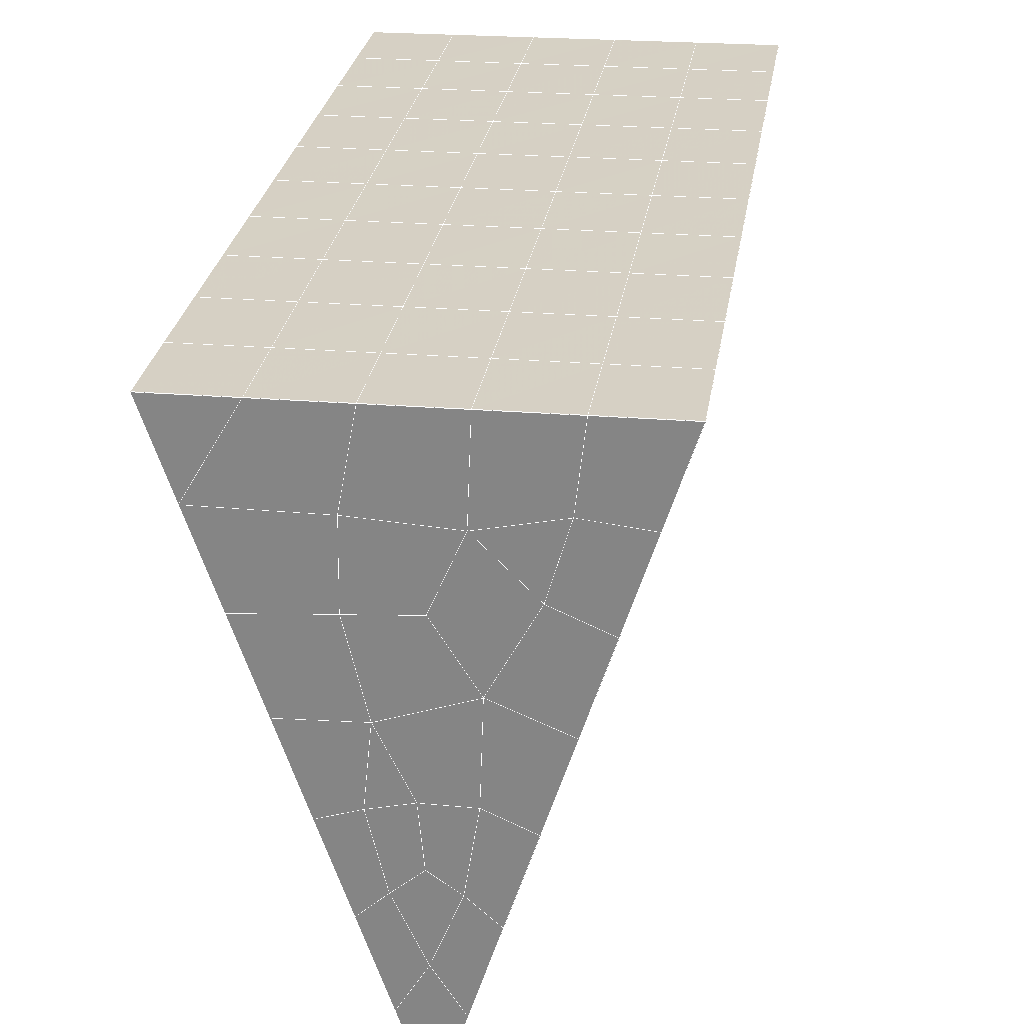
<metadata>
{"format":"obj","ext":"obj","renderer":"f3d","projection":"perspective","resolution":1024,"background":"white","views":[{"elev":22.7,"azim":8.4,"up":"+Y"}]}
</metadata>
<code>
v 49 9.456 20.7
v 51 9.456 20.7
v 50.89 7.513 20.57
v 49.04 7.2 20.55
v 49 9.302 22.9
v 51 9.303 22.9
v 49 9.149 25.09
v 51 9.149 25.09
v 49 8.995 27.29
v 51 8.995 27.29
v 49 8.842 29.48
v 51 8.842 29.48
v 49 8.688 31.68
v 51 8.689 31.68
v 49 8.535 33.87
v 51 8.535 33.87
v 49 8.382 36.06
v 51 8.381 36.06
v 49 8.228 38.26
v 51 8.228 38.26
v 49 8.075 40.45
v 51 8.075 40.45
v 49 7.921 42.65
v 51 7.921 42.65
v 48.58 5.759 42.5
v 50.89 5.595 42.49
v 48.54 3.772 42.36
v 50.12 3.86 42.36
v 49.04 1.563 42.2
v 51.12 2.24 42.25
v 49.84 -0.1046 42.09
v 51.02 -0.1217 42.09
v 49.96 -1.586 41.98
v 50.69 -2.095 41.95
v 49.26 -2.163 41.94
v 49.99 -3.768 41.83
v 48.57 -2.767 41.9
v 49.29 -4.905 41.75
v 48.57 -2.614 39.71
v 49.29 -4.751 39.56
v 48.57 -2.46 37.51
v 49.29 -4.598 37.36
v 48.57 -2.307 35.32
v 49.29 -4.444 35.17
v 48.57 -2.153 33.12
v 49.29 -4.291 32.97
v 48.57 -2 30.93
v 49.29 -4.137 30.78
v 48.57 -1.846 28.73
v 49.29 -3.984 28.58
v 48.57 -1.693 26.54
v 49.29 -3.83 26.39
v 48.57 -1.539 24.34
v 49.29 -3.677 24.19
v 48.57 -1.386 22.15
v 49.29 -3.523 22
v 48.57 -1.232 19.96
v 49.29 -3.37 19.81
v 50.01 -0.8605 19.98
v 50 -2.748 19.85
v 51.43 -1.232 19.96
v 50.71 -3.37 19.81
v 51.43 -1.386 22.15
v 50.71 -3.524 22
v 51.43 -1.539 24.34
v 50.71 -3.677 24.19
v 51.43 -1.693 26.54
v 50.71 -3.83 26.39
v 51.43 -1.846 28.73
v 50.71 -3.984 28.58
v 51.43 -2 30.93
v 50.71 -4.137 30.78
v 51.43 -2.153 33.12
v 50.71 -4.291 32.97
v 51.43 -2.306 35.32
v 50.71 -4.444 35.17
v 51.43 -2.46 37.51
v 50.71 -4.598 37.36
v 51.43 -2.613 39.71
v 50.71 -4.751 39.56
v 51.43 -2.767 41.9
v 50.71 -4.905 41.75
v 52.14 -0.6292 42.05
v 52.14 -0.4758 39.86
v 52.14 -0.3225 37.66
v 52.14 -0.1688 35.47
v 52.14 -0.0153 33.27
v 52.14 0.1381 31.08
v 52.14 0.2916 28.88
v 52.14 0.4447 26.69
v 52.14 0.5983 24.49
v 52.14 0.7519 22.3
v 52.14 0.9051 20.1
v 50.04 1.765 20.16
v 47.86 0.9052 20.1
v 47.86 0.7515 22.3
v 47.86 0.5984 24.49
v 47.86 0.4451 26.69
v 47.86 0.2917 28.88
v 47.86 0.1381 31.08
v 47.86 -0.0156 33.27
v 47.86 -0.1689 35.47
v 47.86 -0.3224 37.66
v 47.86 -0.4759 39.86
v 47.86 -0.629 42.05
v 48.84 -0.327 42.07
v 50 -7.042 41.6
v 50 -6.889 39.41
v 50 -6.735 37.21
v 50 -6.582 35.02
v 50 -6.429 32.82
v 50 -6.275 30.63
v 50 -6.121 28.43
v 50 -5.968 26.24
v 50 -5.814 24.05
v 50 -5.661 21.85
v 50 -5.508 19.66
v 51.49 3.779 20.31
v 52.86 3.043 20.25
v 52.19 5.501 20.43
v 53.57 5.181 20.4
v 52.62 7.481 20.56
v 54.29 7.318 20.55
v 53 9.456 20.7
v 55 9.456 20.7
v 53 9.302 22.9
v 55 9.302 22.9
v 53 9.149 25.09
v 55 9.149 25.09
v 53 8.995 27.29
v 55 8.995 27.29
v 53 8.842 29.48
v 55 8.842 29.48
v 53 8.688 31.68
v 55 8.688 31.68
v 53 8.535 33.87
v 55 8.535 33.87
v 53 8.381 36.07
v 55 8.381 36.06
v 53 8.228 38.26
v 55 8.228 38.26
v 53 8.075 40.45
v 55 8.075 40.45
v 53 7.921 42.65
v 55 7.921 42.65
v 52.76 5.969 42.51
v 54.29 5.784 42.5
v 52.24 4.233 42.39
v 53.57 3.646 42.35
v 52.86 1.508 42.2
v 47.14 1.508 42.2
v 46.43 3.646 42.35
v 45.71 5.784 42.5
v 47 7.921 42.65
v 47 8.075 40.45
v 47 8.228 38.26
v 47 8.382 36.07
v 47 8.535 33.87
v 47 8.689 31.68
v 47 8.842 29.48
v 47 8.995 27.29
v 47 9.149 25.09
v 47 9.302 22.9
v 47 9.456 20.7
v 47.23 7.527 20.57
v 48.83 3.967 20.32
v 50.46 5.442 20.42
v 47.14 3.043 20.25
v 47.14 2.889 22.45
v 47.14 2.736 24.64
v 47.14 2.582 26.84
v 47.14 2.429 29.03
v 47.14 2.275 31.23
v 47.14 2.122 33.42
v 47.14 1.969 35.62
v 47.14 1.815 37.81
v 47.14 1.662 40.01
v 52.86 2.89 22.45
v 52.86 2.736 24.64
v 52.86 2.582 26.84
v 52.86 2.429 29.03
v 52.86 2.276 31.23
v 52.86 2.122 33.42
v 52.86 1.969 35.62
v 52.86 1.815 37.81
v 52.86 1.662 40.01
v 53.57 3.799 40.16
v 53.57 3.953 37.96
v 53.57 4.106 35.77
v 53.57 4.26 33.57
v 53.57 4.413 31.38
v 53.57 4.567 29.18
v 53.57 4.72 26.99
v 53.57 4.873 24.79
v 53.57 5.027 22.6
v 54.29 5.937 40.3
v 54.29 6.091 38.11
v 54.29 6.244 35.92
v 54.29 6.397 33.72
v 54.29 6.551 31.53
v 54.29 6.704 29.33
v 54.29 6.858 27.14
v 54.29 7.011 24.94
v 54.29 7.165 22.75
v 47.79 5.835 20.45
v 46.43 5.181 20.4
v 46.43 5.027 22.6
v 46.43 4.874 24.79
v 46.43 4.72 26.99
v 46.43 4.567 29.18
v 46.43 4.413 31.38
v 46.43 4.26 33.57
v 46.43 4.106 35.77
v 46.43 3.953 37.96
v 46.43 3.8 40.16
v 45.71 7.318 20.55
v 45.71 7.165 22.75
v 45.71 7.011 24.94
v 45.71 6.858 27.14
v 45.71 6.704 29.33
v 45.71 6.551 31.53
v 45.71 6.397 33.72
v 45.71 6.244 35.92
v 45.71 6.091 38.11
v 45.71 5.937 40.3
v 45 9.456 20.7
v 45 9.302 22.9
v 45 9.149 25.09
v 45 8.995 27.29
v 45 8.842 29.48
v 45 8.689 31.68
v 45 8.535 33.87
v 45 8.382 36.06
v 45 8.228 38.26
v 45 8.075 40.45
v 45 7.921 42.65
v 49.96 -1.586 41.98
v 49.84 -0.1046 42.09
v 49.04 1.563 42.2
v 47.14 1.508 42.2
v 47.14 1.662 40.01
v 47.86 -0.4759 39.86
v 48.57 -2.614 39.71
v 49.29 -4.751 39.56
v 49.29 -4.905 41.75
v 50 -7.042 41.6
v 50.71 -4.905 41.75
v 50.71 -4.751 39.56
v 51.43 -2.613 39.71
v 51.43 -2.767 41.9
v 52.14 -0.6292 42.05
v 51.02 -0.1217 42.09
v 51.12 2.24 42.25
v 48.84 -0.327 42.07
v 47.86 -0.629 42.05
v 48.57 -2.767 41.9
v 49.99 -3.768 41.83
v 50.69 -2.095 41.95
v 49.26 -2.163 41.94
v 48.57 -2.46 37.51
v 47.86 -0.3224 37.66
v 47.14 1.815 37.81
v 46.43 3.953 37.96
v 46.43 3.8 40.15
v 46.43 3.646 42.35
v 48.54 3.772 42.36
v 52.24 4.233 42.39
v 50.89 5.595 42.49
v 50.12 3.86 42.36
v 52.86 1.508 42.2
v 52.14 -0.4758 39.86
v 51.43 -2.46 37.51
v 50.71 -4.598 37.36
v 50 -6.889 39.41
v 45.71 5.784 42.5
v 45.71 5.937 40.3
v 45.71 6.091 38.11
v 45.71 6.244 35.91
v 46.43 4.106 35.77
v 47.14 1.969 35.62
v 47.86 -0.1689 35.47
v 52.76 5.969 42.51
v 53.57 3.646 42.35
v 53.57 3.799 40.16
v 52.86 1.662 40.01
v 52.86 1.815 37.81
v 52.14 -0.3225 37.66
v 52.14 -0.1688 35.47
v 51.43 -2.306 35.32
v 51.43 -2.153 33.12
v 50.71 -4.291 32.97
v 50.71 -4.444 35.17
v 50 -6.582 35.02
v 50 -6.735 37.21
v 49.29 -4.598 37.36
v 54.29 5.784 42.5
v 53 7.921 42.65
v 51 7.921 42.65
v 48.58 5.759 42.5
v 55 7.921 42.65
v 55 8.075 40.45
v 55 8.228 38.26
v 55 8.381 36.06
v 54.29 6.244 35.92
v 54.29 6.397 33.72
v 53.57 4.26 33.57
v 53.57 4.413 31.38
v 52.86 2.276 31.23
v 52.86 2.429 29.03
v 52.14 0.2916 28.88
v 52.14 0.4447 26.69
v 51.43 -1.693 26.54
v 51.43 -1.539 24.34
v 50.71 -3.677 24.19
v 50.71 -3.83 26.39
v 50 -5.968 26.24
v 50 -6.121 28.43
v 49.29 -3.984 28.58
v 49.29 -4.137 30.78
v 48.57 -2 30.93
v 48.57 -2.153 33.12
v 47.86 -0.0156 33.27
v 48.57 -2.307 35.32
v 49.29 -4.291 32.97
v 50 -6.275 30.63
v 50.71 -3.984 28.58
v 51.43 -1.846 28.73
v 52.14 0.1381 31.08
v 52.86 2.122 33.42
v 53.57 4.106 35.77
v 54.29 6.091 38.11
v 53 8.228 38.26
v 53 8.075 40.45
v 54.29 5.937 40.3
v 53.57 3.953 37.96
v 52.86 1.969 35.62
v 52.14 -0.0153 33.27
v 51.43 -2 30.93
v 50.71 -4.137 30.78
v 50 -6.429 32.82
v 49.29 -4.444 35.17
v 51 8.075 40.45
v 49 7.921 42.65
v 45 7.921 42.65
v 45 8.075 40.45
v 45 8.228 38.26
v 45 8.382 36.06
v 45.71 6.397 33.72
v 46.43 4.26 33.57
v 47.14 2.122 33.42
v 47 8.075 40.45
v 49 8.075 40.45
v 51 8.228 38.26
v 53 8.381 36.07
v 55 8.535 33.87
v 54.29 6.551 31.53
v 53.57 4.567 29.18
v 52.86 2.582 26.84
v 52.14 0.5983 24.49
v 51.43 -1.386 22.15
v 50.71 -3.524 22
v 50 -5.814 24.04
v 49.29 -3.83 26.39
v 48.57 -1.846 28.73
v 47.86 0.1381 31.08
v 47.14 2.275 31.23
v 47.86 0.2917 28.88
v 48.57 -1.693 26.54
v 49.29 -3.677 24.19
v 50 -5.661 21.85
v 50.71 -3.37 19.81
v 51.43 -1.232 19.95
v 52.14 0.7519 22.3
v 52.86 2.736 24.64
v 53.57 4.72 26.99
v 54.29 6.704 29.33
v 55 8.688 31.68
v 53 8.535 33.87
v 51 8.381 36.06
v 49 8.228 38.26
v 47 7.921 42.65
v 50 -5.508 19.66
v 49.29 -3.37 19.81
v 49.29 -3.523 22
v 48.57 -1.386 22.15
v 48.57 -1.539 24.34
v 47.86 0.5984 24.49
v 47.86 0.4451 26.69
v 47.14 2.582 26.84
v 47.14 2.429 29.03
v 46.43 4.567 29.18
v 46.43 4.413 31.38
v 50 -2.748 19.85
v 50.01 -0.8605 19.98
v 52.14 0.9051 20.1
v 52.86 2.89 22.45
v 53.57 4.873 24.79
v 54.29 6.858 27.14
v 55 8.842 29.48
v 53 8.688 31.68
v 51 8.535 33.87
v 49 8.382 36.06
v 47 8.228 38.26
v 47 8.382 36.06
v 45 8.535 33.87
v 45.71 6.551 31.53
v 48.57 -1.232 19.95
v 47.86 0.7515 22.3
v 47.14 2.736 24.64
v 46.43 4.72 26.99
v 45.71 6.704 29.33
v 45 8.689 31.68
v 47 8.535 33.87
v 49 8.535 33.87
v 47 8.689 31.68
v 45 8.842 29.48
v 45.71 6.858 27.14
v 46.43 4.874 24.79
v 47.14 2.889 22.45
v 47.86 0.9052 20.1
v 50.04 1.765 20.16
v 52.86 3.043 20.25
v 53.57 5.027 22.6
v 54.29 7.011 24.94
v 55 8.995 27.29
v 53 8.842 29.48
v 51 8.689 31.68
v 49 8.688 31.68
v 47 8.842 29.48
v 45 8.995 27.29
v 45.71 7.011 24.94
v 46.43 5.027 22.6
v 47.14 3.043 20.25
v 51.49 3.779 20.31
v 53.57 5.181 20.4
v 54.29 7.165 22.75
v 55 9.149 25.09
v 53 8.995 27.29
v 51 8.842 29.48
v 49 8.842 29.48
v 47 8.995 27.29
v 45 9.149 25.09
v 45.71 7.165 22.75
v 46.43 5.181 20.4
v 48.83 3.967 20.32
v 55 9.456 20.7
v 53 9.456 20.7
v 52.62 7.481 20.56
v 50.89 7.513 20.57
v 50.46 5.442 20.42
v 52.19 5.501 20.43
v 54.29 7.318 20.55
v 55 9.302 22.9
v 53 9.302 22.9
v 53 9.149 25.09
v 51 9.149 25.09
v 49 9.149 25.09
v 47 9.149 25.09
v 45 9.302 22.9
v 45.71 7.318 20.55
v 47.79 5.835 20.45
v 51 8.995 27.29
v 49 8.995 27.29
v 51 9.303 22.9
v 51 9.456 20.7
v 49 9.302 22.9
v 47 9.302 22.9
v 45 9.456 20.7
v 47.23 7.527 20.57
v 49.04 7.2 20.54
v 49 9.456 20.7
v 47 9.456 20.7
f 1 2 3
f 1 3 4
f 5 6 2
f 5 2 1
f 7 8 6
f 7 6 5
f 9 10 8
f 9 8 7
f 11 12 10
f 11 10 9
f 13 14 12
f 13 12 11
f 15 16 14
f 15 14 13
f 17 18 16
f 17 16 15
f 19 20 18
f 19 18 17
f 21 22 20
f 21 20 19
f 23 24 22
f 23 22 21
f 25 26 24
f 25 24 23
f 27 28 26
f 27 26 25
f 29 30 28
f 29 28 27
f 31 32 30
f 31 30 29
f 33 34 32
f 33 32 31
f 35 36 34
f 35 34 33
f 37 38 36
f 37 36 35
f 39 40 38
f 39 38 37
f 41 42 40
f 41 40 39
f 43 44 42
f 43 42 41
f 45 46 44
f 45 44 43
f 47 48 46
f 47 46 45
f 49 50 48
f 49 48 47
f 51 52 50
f 51 50 49
f 53 54 52
f 53 52 51
f 55 56 54
f 55 54 53
f 57 58 56
f 57 56 55
f 59 60 58
f 59 58 57
f 61 62 60
f 61 60 59
f 63 64 62
f 63 62 61
f 65 66 64
f 65 64 63
f 67 68 66
f 67 66 65
f 69 70 68
f 69 68 67
f 71 72 70
f 71 70 69
f 73 74 72
f 73 72 71
f 75 76 74
f 75 74 73
f 77 78 76
f 77 76 75
f 79 80 78
f 79 78 77
f 81 82 80
f 81 80 79
f 34 36 82
f 34 82 81
f 81 83 32
f 81 32 34
f 79 84 83
f 79 83 81
f 77 85 84
f 77 84 79
f 75 86 85
f 75 85 77
f 73 87 86
f 73 86 75
f 71 88 87
f 71 87 73
f 69 89 88
f 69 88 71
f 67 90 89
f 67 89 69
f 65 91 90
f 65 90 67
f 63 92 91
f 63 91 65
f 61 93 92
f 61 92 63
f 59 94 93
f 59 93 61
f 57 95 94
f 57 94 59
f 55 96 95
f 55 95 57
f 53 97 96
f 53 96 55
f 51 98 97
f 51 97 53
f 49 99 98
f 49 98 51
f 47 100 99
f 47 99 49
f 45 101 100
f 45 100 47
f 43 102 101
f 43 101 45
f 41 103 102
f 41 102 43
f 39 104 103
f 39 103 41
f 37 105 104
f 37 104 39
f 35 106 105
f 35 105 37
f 33 31 106
f 33 106 35
f 107 82 36
f 107 36 38
f 108 80 82
f 108 82 107
f 109 78 80
f 109 80 108
f 110 76 78
f 110 78 109
f 111 74 76
f 111 76 110
f 112 72 74
f 112 74 111
f 113 70 72
f 113 72 112
f 114 68 70
f 114 70 113
f 115 66 68
f 115 68 114
f 116 64 66
f 116 66 115
f 117 62 64
f 117 64 116
f 58 60 62
f 58 62 117
f 116 56 58
f 116 58 117
f 115 54 56
f 115 56 116
f 114 52 54
f 114 54 115
f 113 50 52
f 113 52 114
f 112 48 50
f 112 50 113
f 111 46 48
f 111 48 112
f 110 44 46
f 110 46 111
f 109 42 44
f 109 44 110
f 108 40 42
f 108 42 109
f 107 38 40
f 107 40 108
f 118 119 93
f 118 93 94
f 120 121 119
f 120 119 118
f 122 123 121
f 122 121 120
f 124 125 123
f 124 123 122
f 126 127 125
f 126 125 124
f 128 129 127
f 128 127 126
f 130 131 129
f 130 129 128
f 132 133 131
f 132 131 130
f 134 135 133
f 134 133 132
f 136 137 135
f 136 135 134
f 138 139 137
f 138 137 136
f 140 141 139
f 140 139 138
f 142 143 141
f 142 141 140
f 144 145 143
f 144 143 142
f 146 147 145
f 146 145 144
f 148 149 147
f 148 147 146
f 30 150 149
f 30 149 148
f 32 83 150
f 32 150 30
f 29 151 105
f 29 105 106
f 27 152 151
f 27 151 29
f 25 153 152
f 25 152 27
f 23 154 153
f 23 153 25
f 21 155 154
f 21 154 23
f 19 156 155
f 19 155 21
f 17 157 156
f 17 156 19
f 15 158 157
f 15 157 17
f 13 159 158
f 13 158 15
f 11 160 159
f 11 159 13
f 9 161 160
f 9 160 11
f 7 162 161
f 7 161 9
f 5 163 162
f 5 162 7
f 1 164 163
f 1 163 5
f 4 165 164
f 4 164 1
f 94 166 167
f 94 167 118
f 95 168 166
f 95 166 94
f 96 169 168
f 96 168 95
f 97 170 169
f 97 169 96
f 98 171 170
f 98 170 97
f 99 172 171
f 99 171 98
f 100 173 172
f 100 172 99
f 101 174 173
f 101 173 100
f 102 175 174
f 102 174 101
f 103 176 175
f 103 175 102
f 104 177 176
f 104 176 103
f 105 151 177
f 105 177 104
f 178 92 93
f 178 93 119
f 179 91 92
f 179 92 178
f 180 90 91
f 180 91 179
f 181 89 90
f 181 90 180
f 182 88 89
f 182 89 181
f 183 87 88
f 183 88 182
f 184 86 87
f 184 87 183
f 185 85 86
f 185 86 184
f 186 84 85
f 186 85 185
f 150 83 84
f 150 84 186
f 186 187 149
f 186 149 150
f 185 188 187
f 185 187 186
f 184 189 188
f 184 188 185
f 183 190 189
f 183 189 184
f 182 191 190
f 182 190 183
f 181 192 191
f 181 191 182
f 180 193 192
f 180 192 181
f 179 194 193
f 179 193 180
f 178 195 194
f 178 194 179
f 119 121 195
f 119 195 178
f 187 196 147
f 187 147 149
f 188 197 196
f 188 196 187
f 189 198 197
f 189 197 188
f 190 199 198
f 190 198 189
f 191 200 199
f 191 199 190
f 192 201 200
f 192 200 191
f 193 202 201
f 193 201 192
f 194 203 202
f 194 202 193
f 195 204 203
f 195 203 194
f 121 123 204
f 121 204 195
f 196 143 145
f 196 145 147
f 197 141 143
f 197 143 196
f 198 139 141
f 198 141 197
f 199 137 139
f 199 139 198
f 200 135 137
f 200 137 199
f 201 133 135
f 201 135 200
f 202 131 133
f 202 133 201
f 203 129 131
f 203 131 202
f 204 127 129
f 204 129 203
f 123 125 127
f 123 127 204
f 166 205 4
f 166 4 167
f 168 206 205
f 168 205 166
f 169 207 206
f 169 206 168
f 170 208 207
f 170 207 169
f 171 209 208
f 171 208 170
f 172 210 209
f 172 209 171
f 173 211 210
f 173 210 172
f 174 212 211
f 174 211 173
f 175 213 212
f 175 212 174
f 176 214 213
f 176 213 175
f 177 215 214
f 177 214 176
f 151 152 215
f 151 215 177
f 144 24 26
f 144 26 146
f 142 22 24
f 142 24 144
f 140 20 22
f 140 22 142
f 138 18 20
f 138 20 140
f 136 16 18
f 136 18 138
f 134 14 16
f 134 16 136
f 132 12 14
f 132 14 134
f 130 10 12
f 130 12 132
f 128 8 10
f 128 10 130
f 126 6 8
f 126 8 128
f 124 2 6
f 124 6 126
f 122 3 2
f 122 2 124
f 120 167 3
f 120 3 122
f 206 216 165
f 206 165 205
f 207 217 216
f 207 216 206
f 208 218 217
f 208 217 207
f 209 219 218
f 209 218 208
f 210 220 219
f 210 219 209
f 211 221 220
f 211 220 210
f 212 222 221
f 212 221 211
f 213 223 222
f 213 222 212
f 214 224 223
f 214 223 213
f 215 225 224
f 215 224 214
f 152 153 225
f 152 225 215
f 216 226 164
f 216 164 165
f 217 227 226
f 217 226 216
f 218 228 227
f 218 227 217
f 219 229 228
f 219 228 218
f 220 230 229
f 220 229 219
f 221 231 230
f 221 230 220
f 222 232 231
f 222 231 221
f 223 233 232
f 223 232 222
f 224 234 233
f 224 233 223
f 225 235 234
f 225 234 224
f 153 236 235
f 153 235 225
f 227 163 164
f 227 164 226
f 228 162 163
f 228 163 227
f 229 161 162
f 229 162 228
f 230 160 161
f 230 161 229
f 231 159 160
f 231 160 230
f 232 158 159
f 232 159 231
f 233 157 158
f 233 158 232
f 234 156 157
f 234 157 233
f 235 155 156
f 235 156 234
f 236 154 155
f 236 155 235
f 28 30 148
f 28 148 26
f 167 4 3
f 4 205 165
f 120 118 167
f 154 236 153
f 148 146 26
f 31 29 106
l 237 238
l 238 239
l 239 240
l 240 241
l 241 242
l 242 243
l 243 244
l 244 245
l 245 246
l 246 247
l 247 248
l 248 249
l 249 250
l 250 251
l 251 252
l 252 253
l 253 239
l 239 254
l 254 255
l 255 256
l 256 245
l 245 257
l 257 247
l 247 250
l 250 258
l 258 252
l 252 238
l 238 254
l 254 259
l 259 237
l 237 258
l 258 257
l 257 259
l 259 256
l 256 243
l 243 260
l 260 261
l 261 262
l 262 263
l 263 264
l 264 265
l 265 266
l 266 239
l 253 267
l 267 268
l 268 269
l 269 253
l 253 270
l 270 251
l 251 271
l 271 249
l 249 272
l 272 273
l 273 248
l 248 274
l 274 246
l 240 265
l 265 275
l 275 276
l 276 277
l 277 278
l 278 279
l 279 280
l 280 281
l 281 261
l 261 242
l 242 255
l 255 240
l 268 282
l 282 267
l 267 283
l 283 284
l 284 285
l 285 286
l 286 287
l 287 288
l 288 289
l 289 290
l 290 291
l 291 292
l 292 293
l 293 294
l 294 295
l 295 244
l 244 274
l 274 294
l 294 273
l 273 292
l 292 289
l 289 272
l 272 287
l 287 271
l 271 285
l 285 270
l 270 283
l 283 296
l 296 282
l 282 297
l 297 298
l 298 268
l 268 299
l 299 266
l 266 269
l 300 301
l 301 302
l 302 303
l 303 304
l 304 305
l 305 306
l 306 307
l 307 308
l 308 309
l 309 310
l 310 311
l 311 312
l 312 313
l 313 314
l 314 315
l 315 316
l 316 317
l 317 318
l 318 319
l 319 320
l 320 321
l 321 322
l 322 281
l 281 323
l 323 321
l 321 324
l 324 319
l 319 325
l 325 317
l 317 326
l 326 315
l 315 312
l 312 327
l 327 310
l 310 328
l 328 308
l 308 329
l 329 306
l 306 330
l 330 304
l 304 331
l 331 302
l 302 332
l 332 333
l 333 297
l 297 300
l 300 296
l 296 334
l 334 331
l 331 335
l 335 330
l 330 336
l 336 329
l 329 337
l 337 328
l 328 338
l 338 327
l 327 326
l 326 339
l 339 325
l 325 340
l 340 324
l 324 341
l 341 323
l 323 260
l 260 295
l 295 341
l 341 293
l 293 340
l 340 291
l 291 339
l 339 338
l 338 290
l 290 337
l 337 288
l 288 336
l 336 286
l 286 335
l 335 284
l 284 334
l 334 301
l 301 333
l 333 342
l 342 298
l 298 343
l 343 299
l 299 275
l 275 344
l 344 345
l 345 346
l 346 347
l 347 278
l 278 348
l 348 349
l 349 350
l 350 280
l 280 262
l 262 241
l 241 264
l 264 276
l 276 345
l 345 351
l 351 352
l 352 342
l 342 353
l 353 332
l 332 354
l 354 303
l 303 355
l 355 305
l 305 356
l 356 307
l 307 357
l 357 309
l 309 358
l 358 311
l 311 359
l 359 313
l 313 360
l 360 361
l 361 314
l 314 362
l 362 316
l 316 363
l 363 318
l 318 364
l 364 320
l 320 365
l 365 322
l 322 350
l 350 366
l 366 365
l 365 367
l 367 364
l 364 368
l 368 363
l 363 369
l 369 362
l 362 370
l 370 361
l 361 371
l 371 372
l 372 360
l 360 373
l 373 359
l 359 374
l 374 358
l 358 375
l 375 357
l 357 376
l 376 356
l 356 377
l 377 355
l 355 378
l 378 354
l 354 379
l 379 353
l 353 380
l 380 352
l 352 343
l 343 381
l 381 275
l 382 383
l 383 384
l 384 385
l 385 386
l 386 387
l 387 388
l 388 389
l 389 390
l 390 391
l 391 392
l 392 366
l 366 390
l 390 367
l 367 388
l 388 368
l 368 386
l 386 369
l 369 384
l 384 370
l 370 382
l 382 371
l 371 393
l 393 394
l 394 372
l 372 395
l 395 373
l 373 396
l 396 374
l 374 397
l 397 375
l 375 398
l 398 376
l 376 399
l 399 377
l 377 400
l 400 378
l 378 401
l 401 379
l 379 402
l 402 380
l 380 403
l 403 404
l 404 347
l 347 405
l 405 348
l 348 406
l 406 392
l 392 349
l 349 279
l 279 263
l 263 277
l 277 346
l 346 403
l 403 351
l 351 381
l 381 344
l 393 383
l 383 407
l 407 385
l 385 408
l 408 387
l 387 409
l 409 389
l 389 410
l 410 391
l 391 411
l 411 406
l 406 412
l 412 405
l 405 413
l 413 404
l 404 402
l 402 414
l 414 413
l 413 415
l 415 412
l 412 416
l 416 411
l 411 417
l 417 410
l 410 418
l 418 409
l 409 419
l 419 408
l 408 420
l 420 407
l 407 394
l 394 421
l 421 395
l 395 422
l 422 396
l 396 423
l 423 397
l 397 424
l 424 398
l 398 425
l 425 399
l 399 426
l 426 400
l 400 427
l 427 401
l 401 414
l 414 428
l 428 415
l 415 429
l 429 416
l 416 430
l 430 417
l 417 431
l 431 418
l 418 432
l 432 419
l 419 433
l 433 420
l 420 421
l 421 434
l 434 422
l 422 435
l 435 423
l 423 436
l 436 424
l 424 437
l 437 425
l 425 438
l 438 426
l 426 439
l 439 427
l 427 428
l 428 440
l 440 429
l 429 441
l 441 430
l 430 442
l 442 431
l 431 443
l 443 432
l 432 444
l 444 433
l 433 445
l 445 421
l 446 447
l 447 448
l 448 449
l 449 450
l 450 451
l 451 448
l 448 452
l 452 446
l 446 453
l 453 454
l 454 455
l 455 456
l 456 457
l 457 458
l 458 442
l 442 459
l 459 443
l 443 460
l 460 444
l 444 461
l 461 445
l 445 450
l 450 434
l 434 451
l 451 435
l 435 452
l 452 436
l 436 453
l 453 437
l 437 455
l 455 438
l 438 462
l 462 463
l 463 440
l 440 439
l 439 462
l 462 456
l 456 464
l 464 454
l 454 447
l 447 465
l 465 464
l 464 466
l 466 457
l 457 463
l 463 441
l 441 458
l 458 467
l 467 459
l 459 468
l 468 460
l 460 469
l 469 461
l 461 470
l 470 471
l 471 465
l 465 449
l 449 470
l 470 469
l 469 472
l 472 467
l 467 466
l 466 471
l 471 472
l 472 468
l 470 450

</code>
